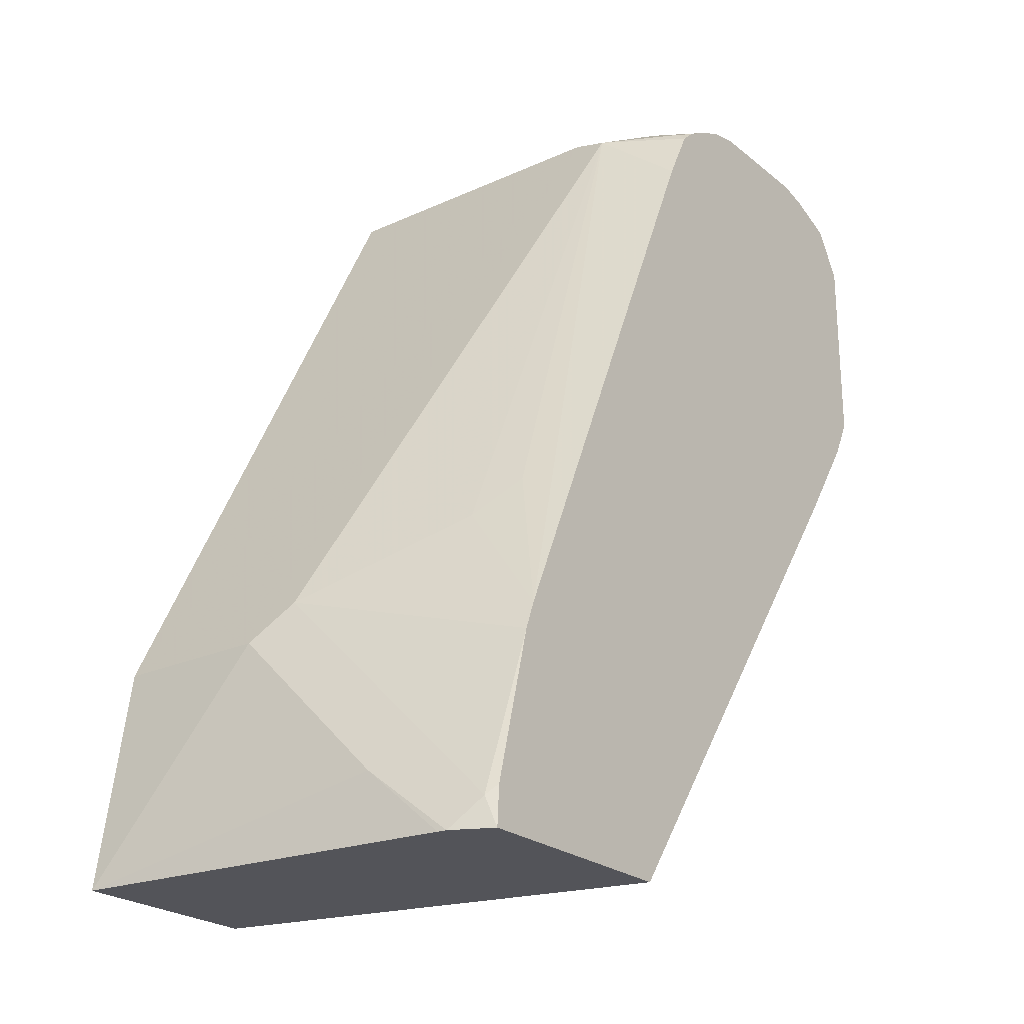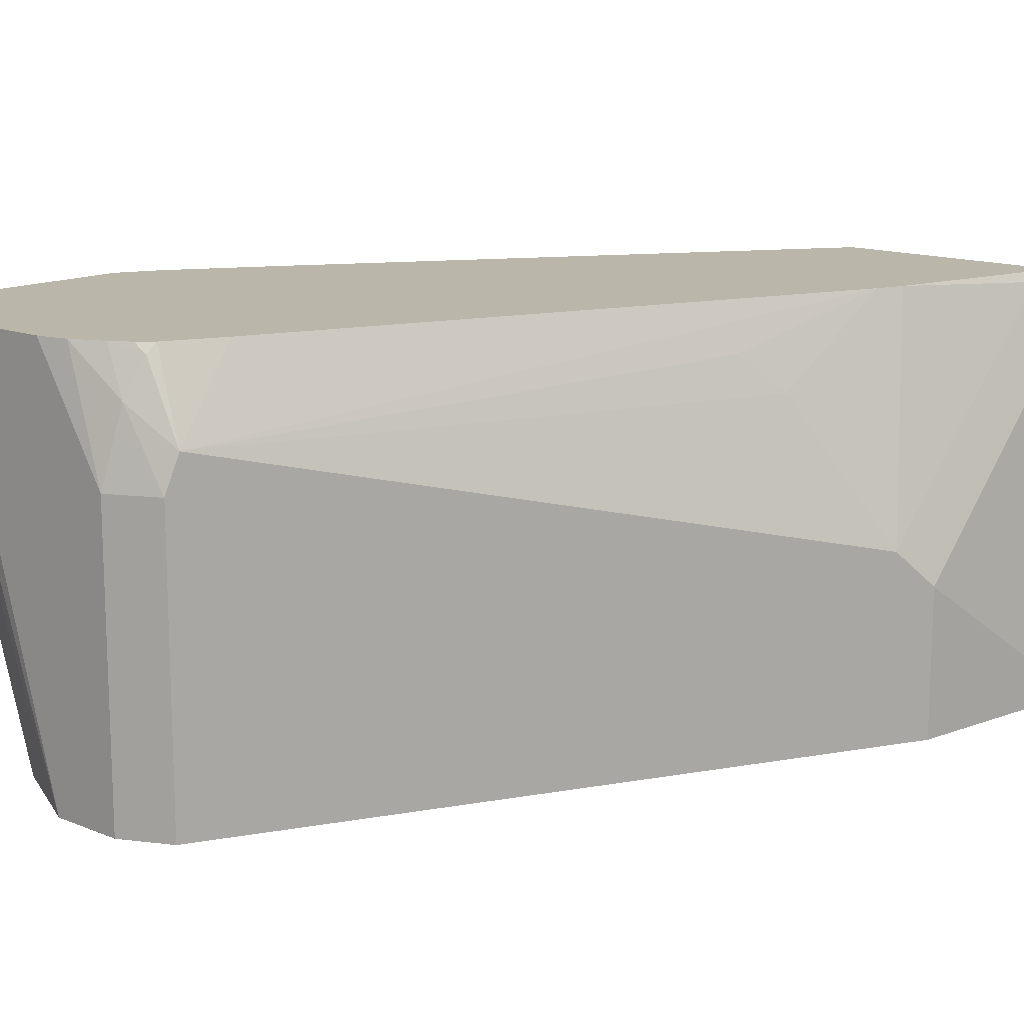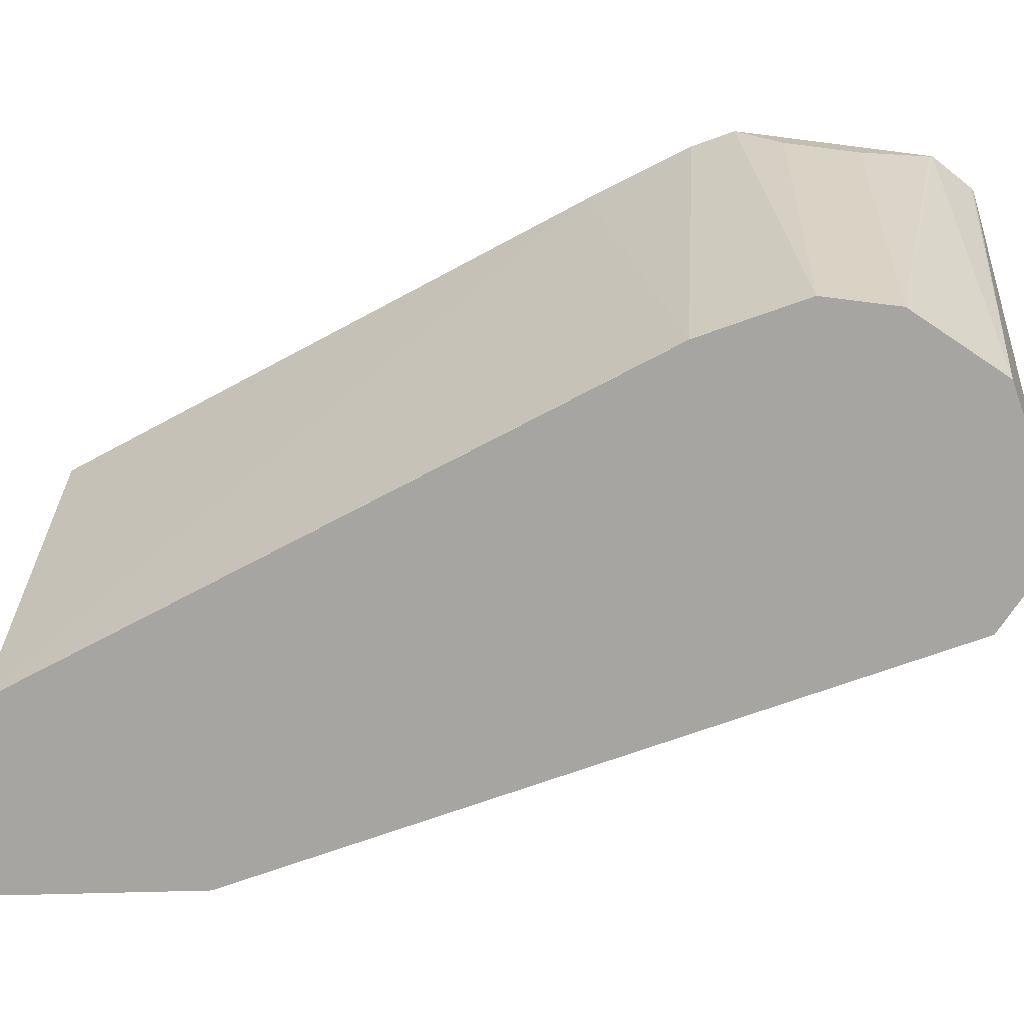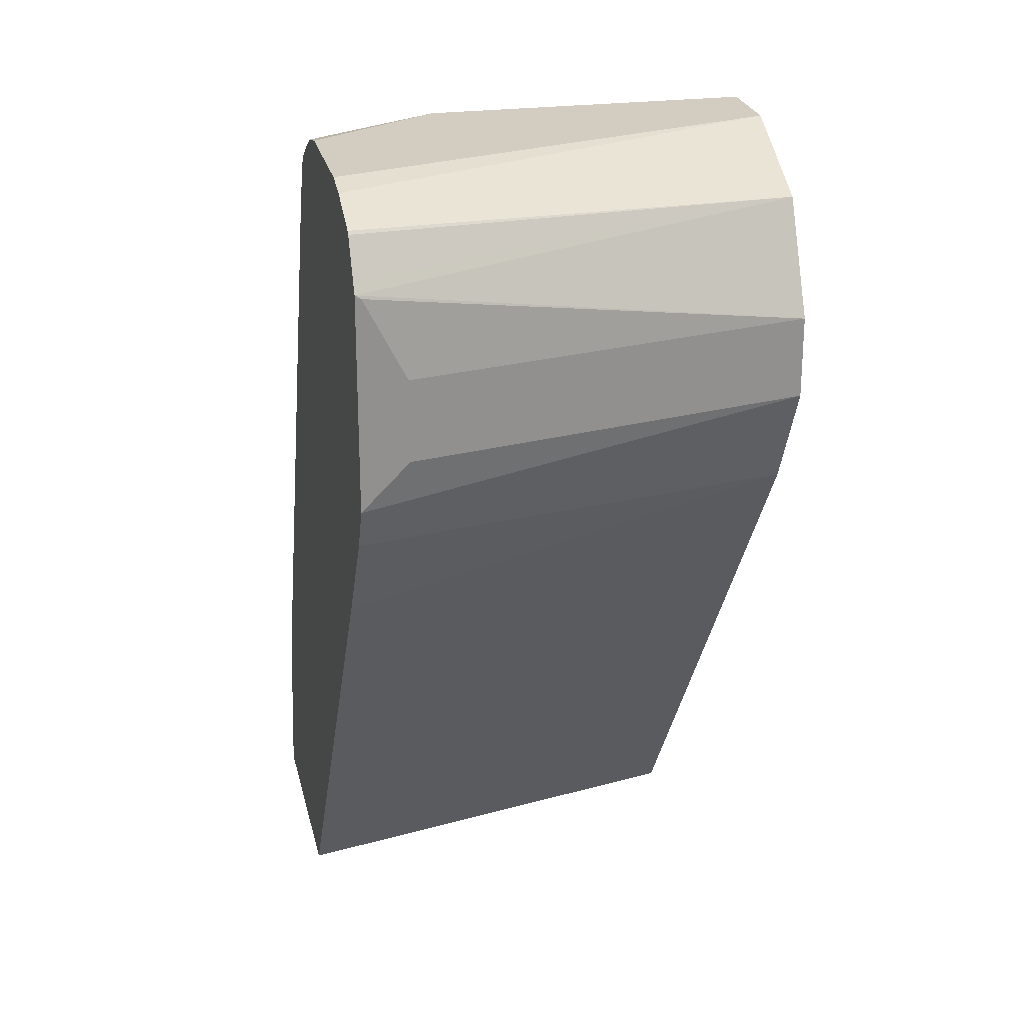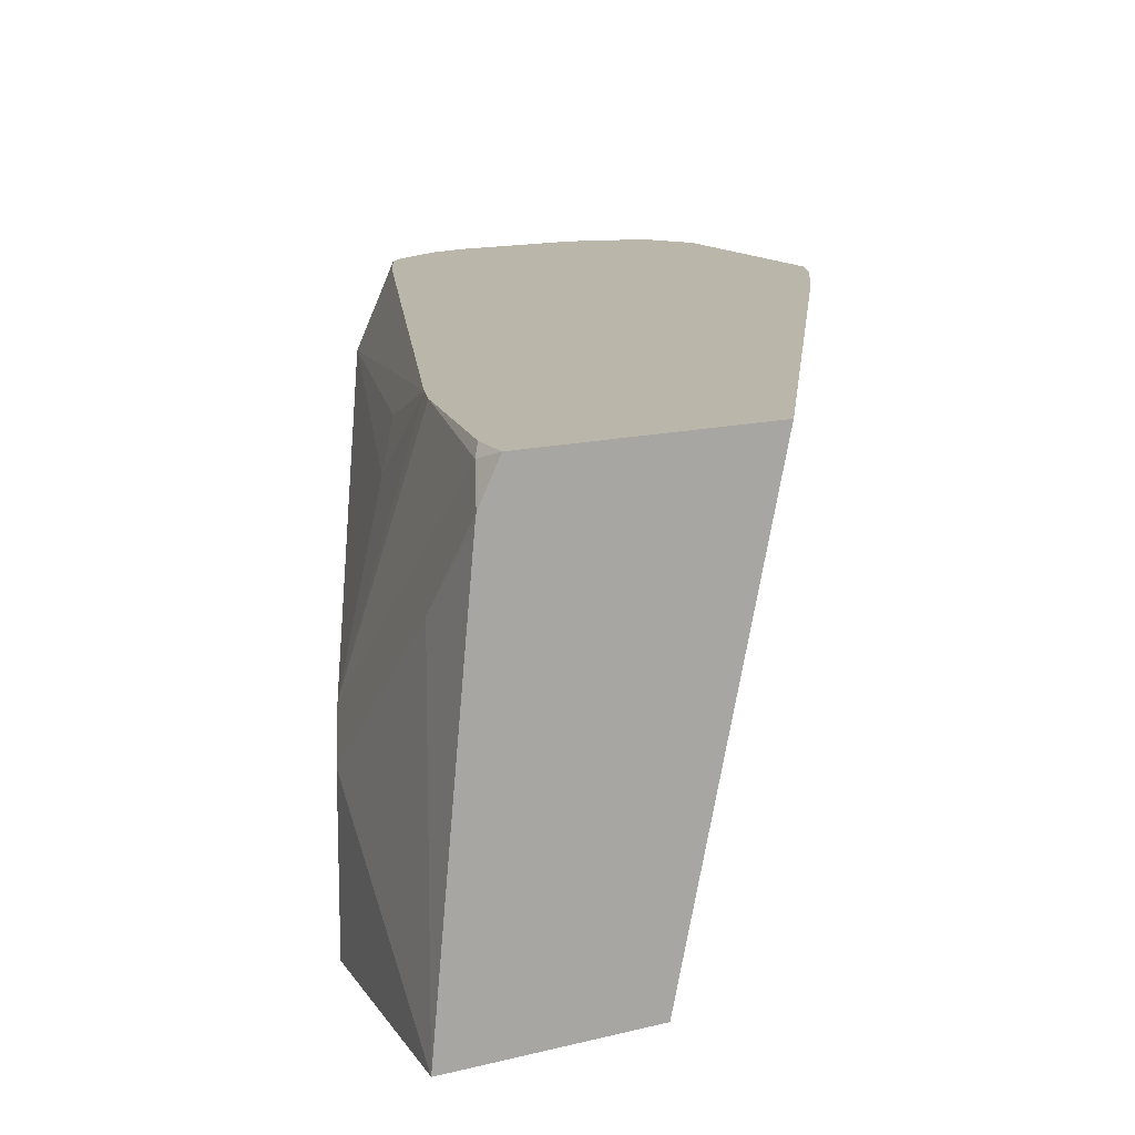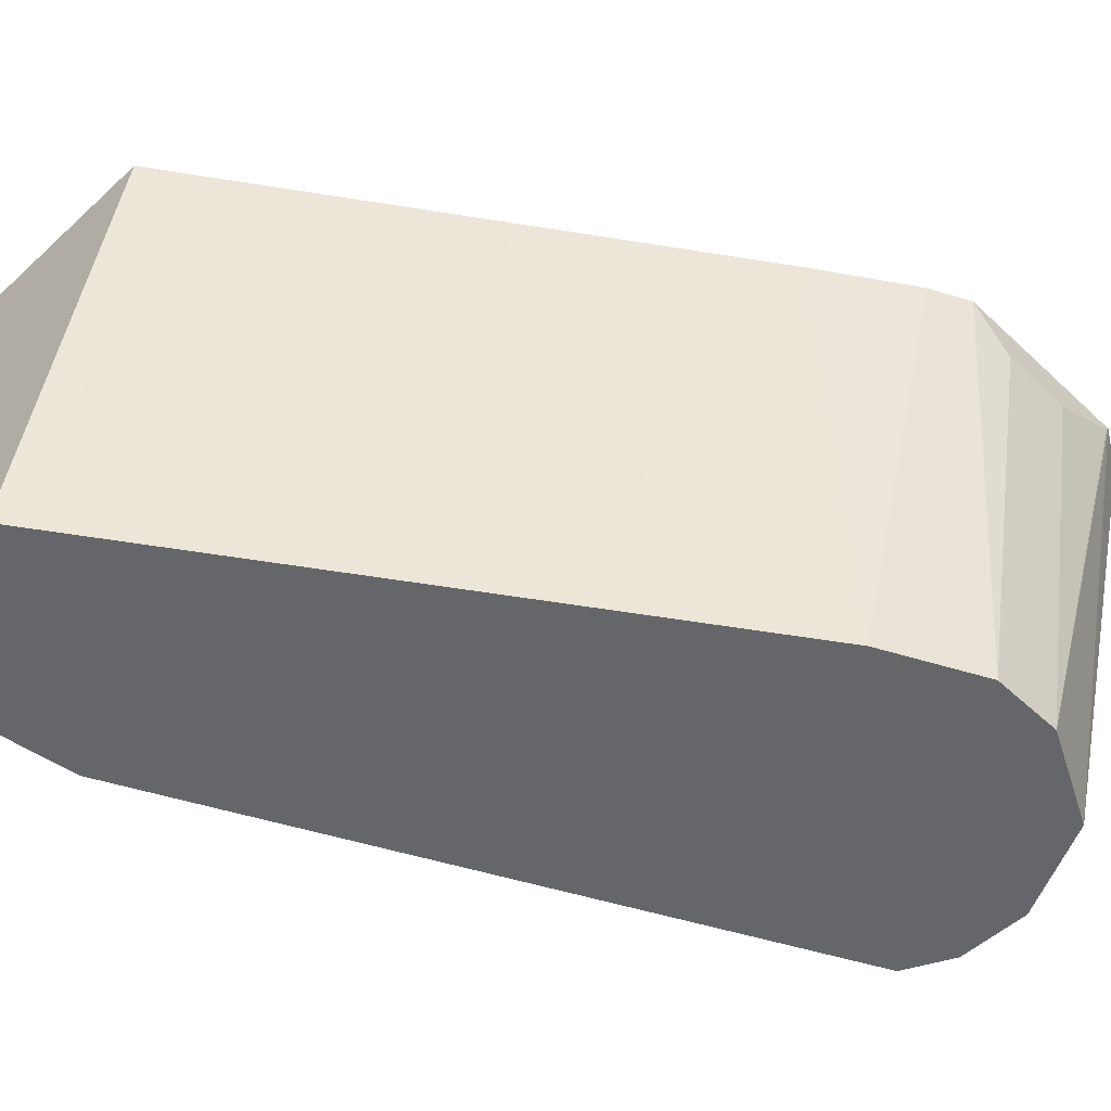
<metadata>
{"format":"obj","ext":"obj","renderer":"f3d","projection":"perspective","resolution":1024,"background":"white","views":[{"elev":-23.8,"azim":-52.8,"up":"+Y"},{"elev":13.9,"azim":-138.3,"up":"+Z"},{"elev":-73.9,"azim":82.8,"up":"+Z"},{"elev":24.4,"azim":77.6,"up":"+Y"},{"elev":14.1,"azim":-29.3,"up":"+Z"},{"elev":-51.8,"azim":44.8,"up":"+Z"}]}
</metadata>
<code>
v -0.6732 0.4059 -7.107e-05
v -0.6572 0.5112 -9.12e-05
v -0.6694 0.4137 -9.12e-05
v -0.6558 0.4059 -9.12e-05
v -0.6555 0.4059 0.1825
v -0.6572 0.4381 0.146
v -0.6572 0.5112 0.07303
v -0.499 0.8275 -9.12e-05
v -0.582 0.4059 -9.12e-05
v -0.655 0.4059 0.1868
v -0.648 0.4199 0.2008
v -0.648 0.4929 0.1278
v -0.648 0.5294 0.09128
v -0.502 0.8215 0.1643
v -0.499 0.8275 0.146
v -0.4747 0.8397 9.43e-06
v -0.4747 0.8397 -9.12e-05
v -0.5361 0.4059 0.2055
v -0.3895 0.6815 -9.12e-05
v -0.3894 0.6815 9.43e-06
v -0.3684 0.6436 0.2055
v -0.6457 0.4059 0.2054
v -0.6457 0.406 0.2055
v -0.6445 0.4246 0.2055
v -0.6257 0.4976 0.2055
v -0.6206 0.5112 0.2055
v -0.6115 0.5659 0.1643
v -0.4985 0.7896 0.2055
v -0.4917 0.8032 0.2055
v -0.4849 0.8167 0.2055
v -0.4838 0.8215 0.2008
v -0.4792 0.8306 0.1825
v -0.5978 0.5842 0.1825
v -0.4747 0.8397 0.146
v -0.4382 0.8397 -9.12e-05
v -0.6457 0.4059 0.2055
v -0.3773 0.7058 -9.12e-05
v -0.3652 0.7301 -9.12e-05
v -0.3278 0.7088 0.2055
v -0.3324 0.6995 0.2055
v -0.3376 0.6891 0.2055
v -0.4783 0.823 0.2055
v -0.4687 0.8287 0.2055
v -0.4534 0.8363 0.2055
v -0.4381 0.8397 0.2055
v -0.4381 0.8397 -9.12e-05
v -0.3651 0.7302 9.43e-06
v -0.3278 0.7302 0.1841
v -0.3278 0.7188 0.1955
v -0.3651 0.7666 -9.12e-05
v -0.3278 0.805 0.2055
v -0.3787 0.8397 0.2055
v -0.3651 0.8367 0.2055
v -0.3419 0.8277 0.2055
v -0.3894 0.8153 -9.12e-05
v -0.3278 0.7667 0.1841
v -0.3651 0.7667 -9.12e-05
v -0.3278 0.8032 0.2028
v -0.3652 0.7669 -9.12e-05
v -0.3307 0.8099 0.2055
v -0.3406 0.8263 0.2055
f 18 30 29
f 18 29 28
f 18 28 26
f 18 26 25
f 18 25 24
f 18 23 36
f 20 39 40
f 19 37 20
f 20 37 38
f 18 42 30
f 20 38 39
f 18 24 23
f 18 43 42
f 18 51 60
f 18 45 44
f 18 52 45
f 18 53 52
f 18 54 53
f 18 61 54
f 18 60 61
f 18 39 51
f 18 40 39
f 18 41 40
f 18 21 41
f 20 40 41
f 16 35 17
f 18 44 43
f 20 41 21
f 46 54 55
f 26 33 27
f 16 46 35
f 56 57 58
f 55 61 60
f 54 61 55
f 51 55 60
f 51 59 55
f 51 57 59
f 51 58 57
f 48 57 56
f 48 50 57
f 47 50 48
f 46 53 54
f 22 36 23
f 46 52 53
f 39 56 58
f 39 48 56
f 39 49 48
f 38 50 47
f 38 49 39
f 38 48 49
f 38 47 48
f 34 44 45
f 32 44 34
f 32 43 44
f 31 43 32
f 30 42 31
f 39 58 51
f 16 52 46
f 31 42 43
f 16 34 45
f 2 4 3
f 2 9 4
f 2 19 9
f 2 37 19
f 2 38 37
f 2 50 38
f 2 57 50
f 2 59 57
f 2 55 59
f 2 46 55
f 2 35 46
f 2 17 35
f 5 10 6
f 2 8 17
f 2 7 15
f 1 7 2
f 1 6 7
f 1 5 6
f 1 10 5
f 1 22 10
f 1 36 22
f 1 18 36
f 1 4 9
f 1 3 4
f 1 2 3
f 16 45 52
f 2 15 8
f 6 10 11
f 1 9 18
f 7 11 12
f 6 11 7
f 15 32 34
f 14 26 28
f 14 33 26
f 14 32 15
f 14 31 32
f 14 30 31
f 14 29 30
f 14 28 29
f 13 27 14
f 13 26 27
f 13 25 26
f 12 25 13
f 11 25 12
f 14 27 33
f 11 23 24
f 7 13 14
f 11 24 25
f 8 15 34
f 8 34 16
f 8 16 17
f 7 14 15
f 9 20 21
f 9 21 18
f 10 22 11
f 11 22 23
f 9 19 20
f 7 12 13

</code>
